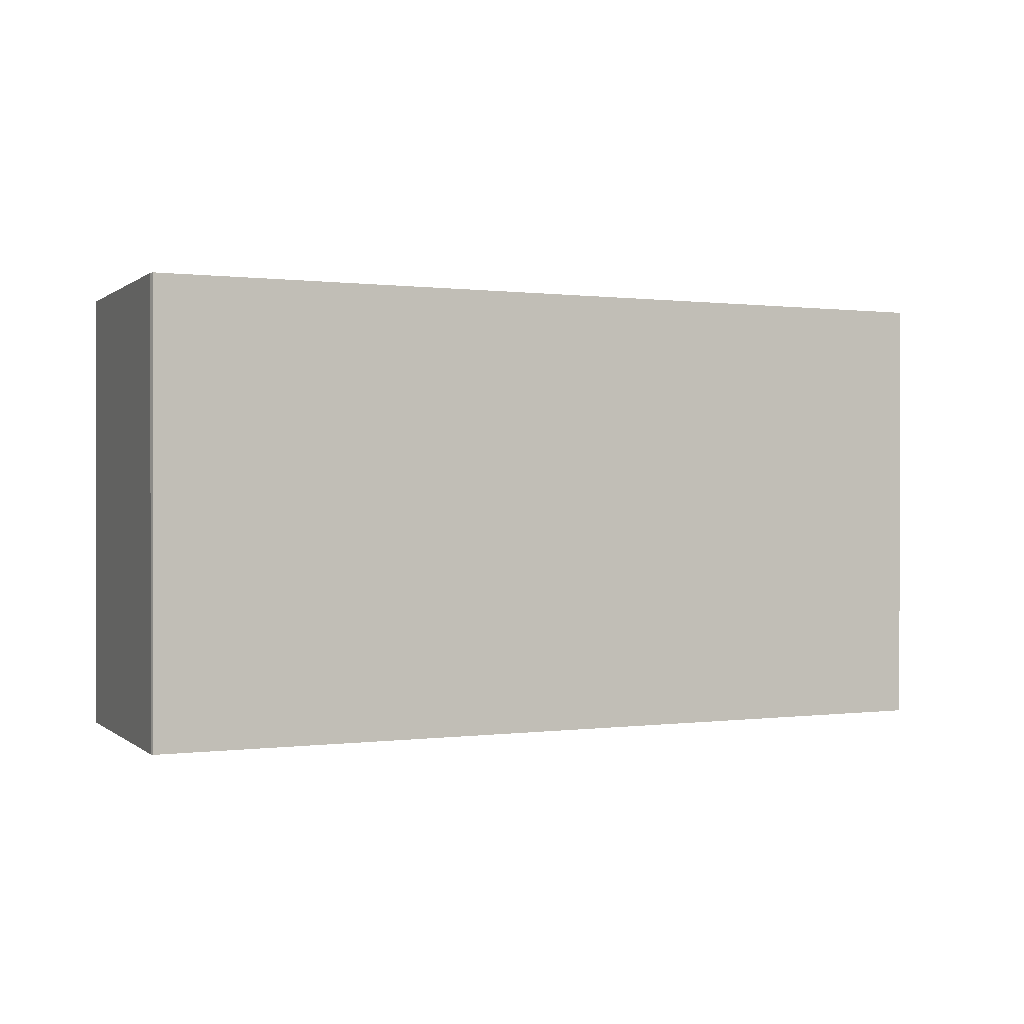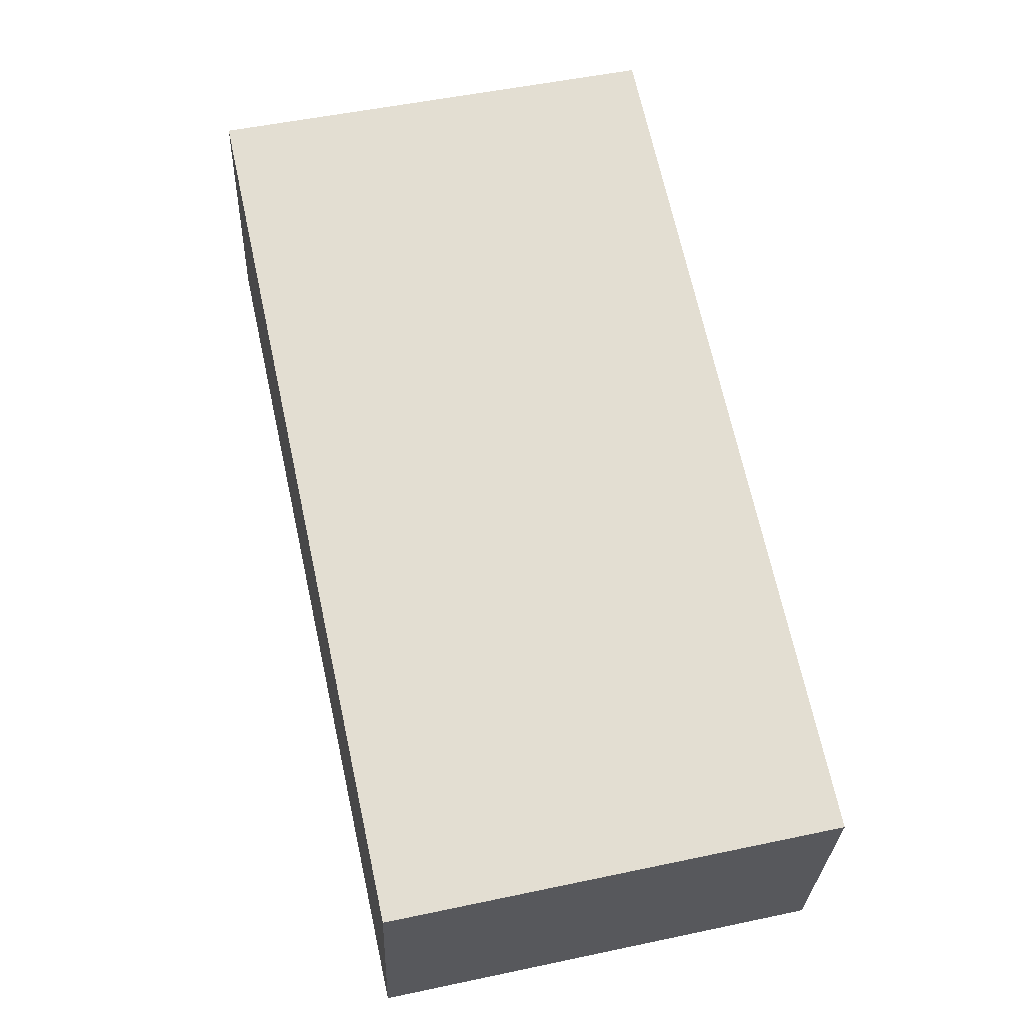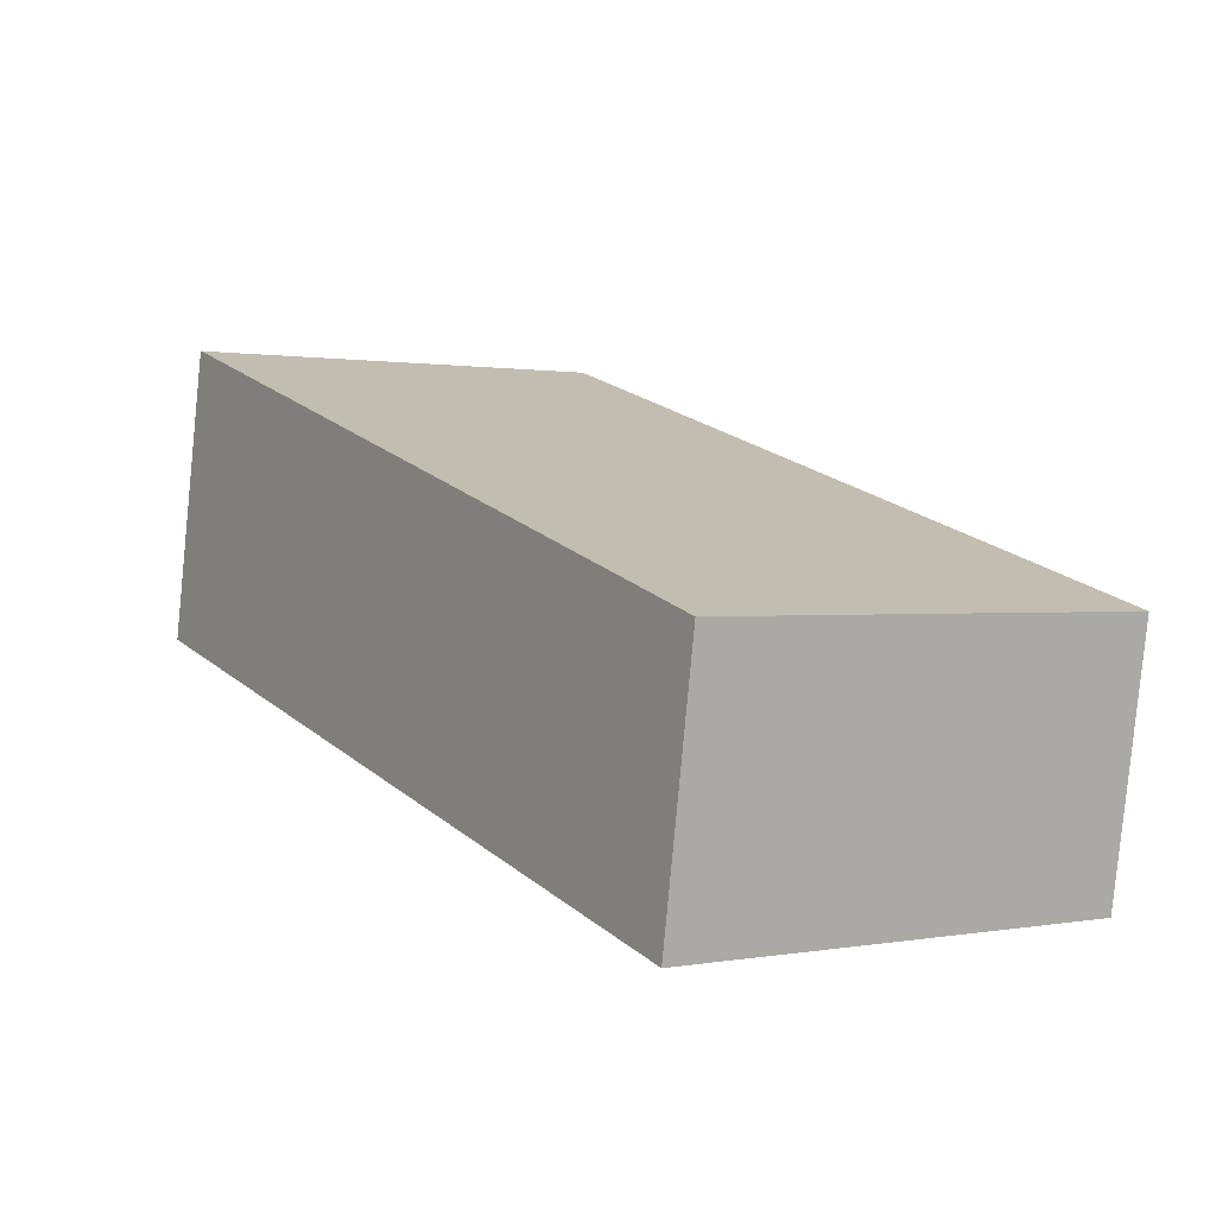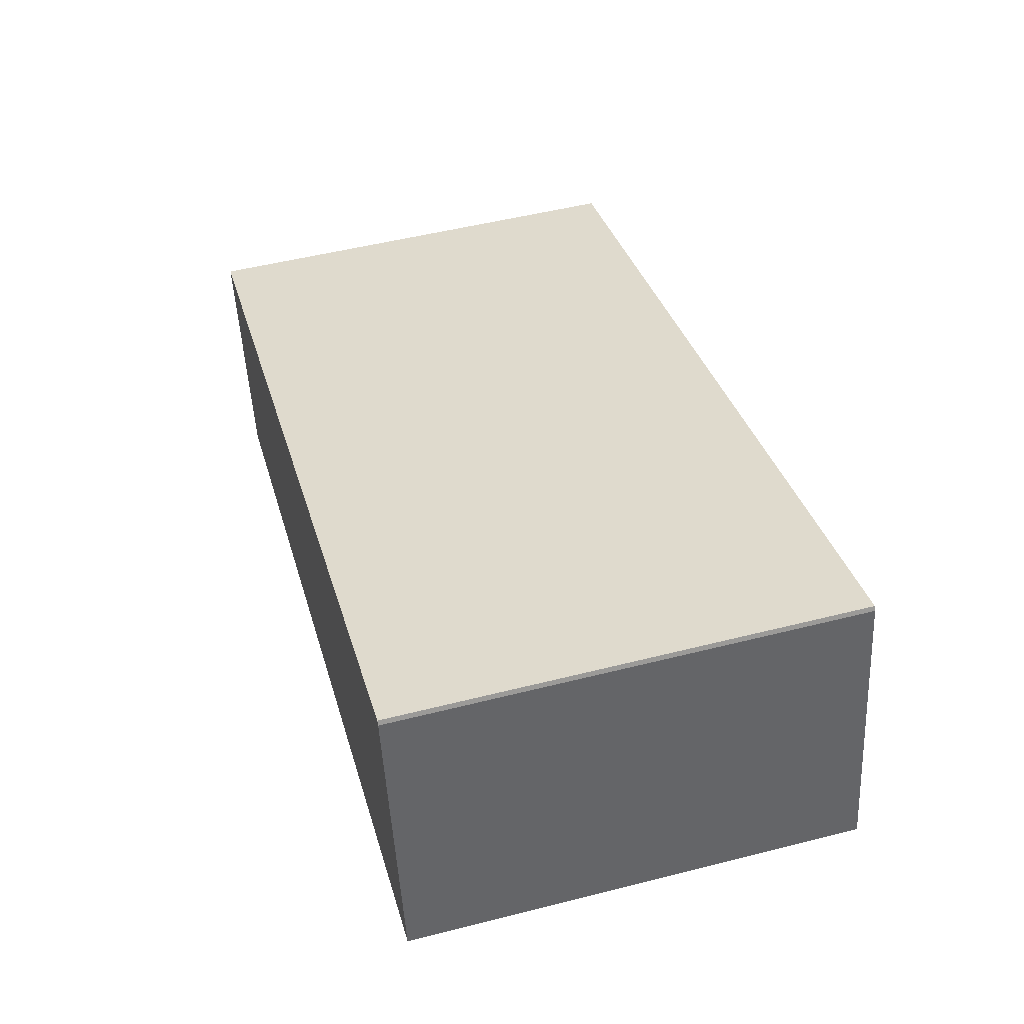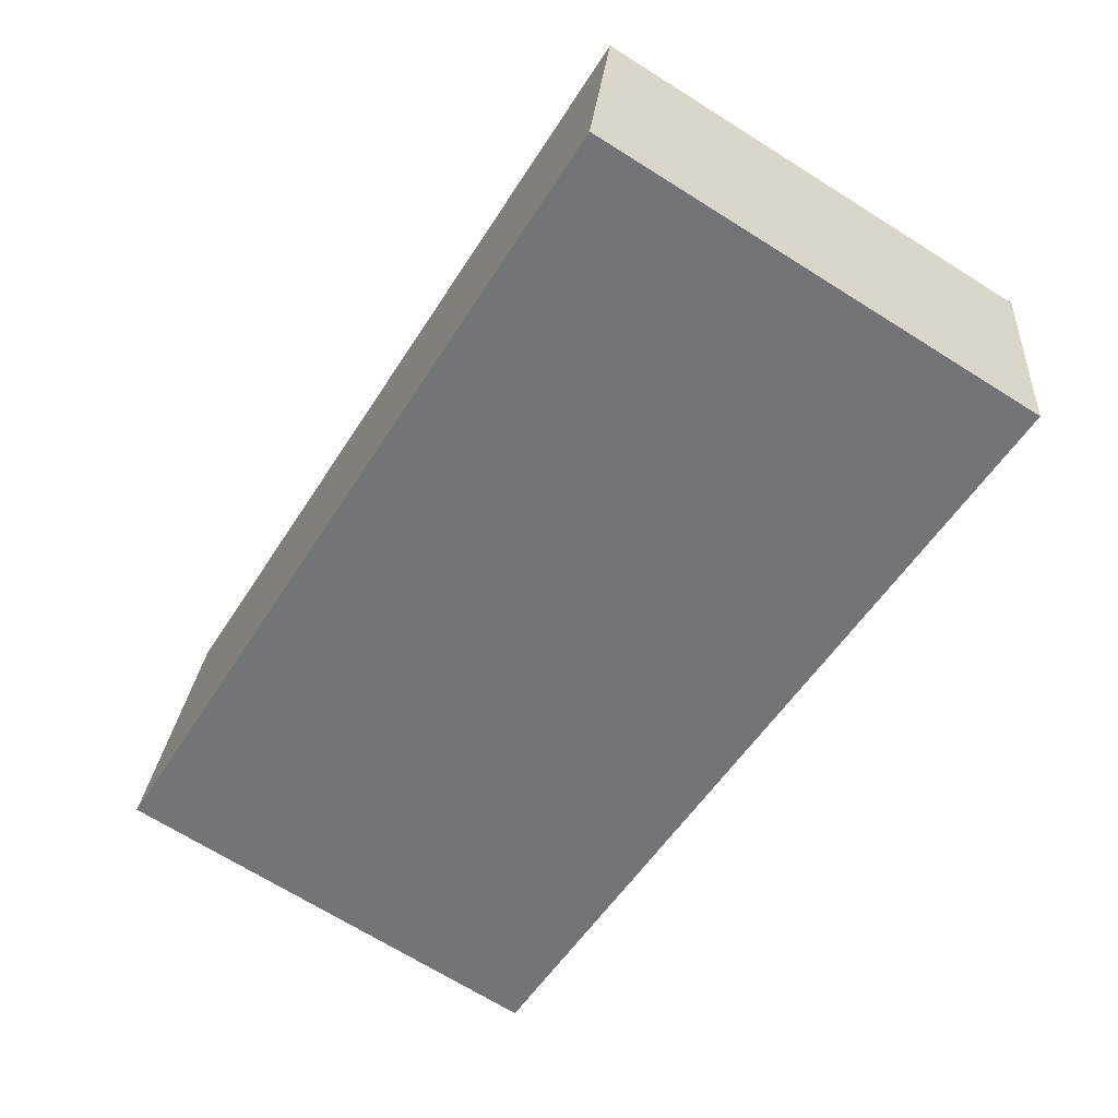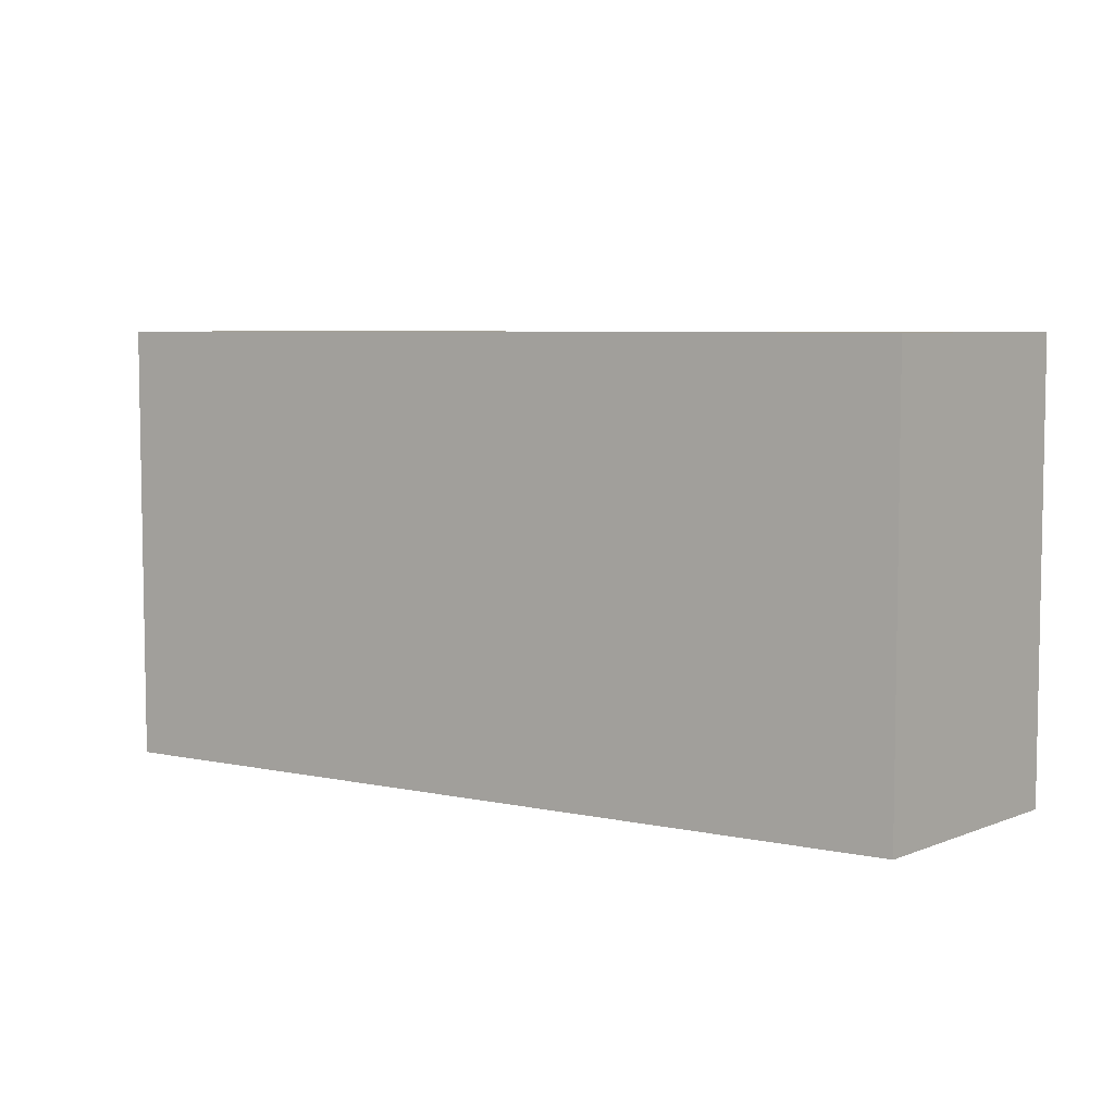
<metadata>
{"format":"obj","ext":"obj","renderer":"f3d","projection":"perspective","resolution":1024,"background":"white","views":[{"elev":0.3,"azim":-10.3,"up":"+Y"},{"elev":51.9,"azim":77.1,"up":"+Z"},{"elev":0.8,"azim":56.2,"up":"+Z"},{"elev":50.8,"azim":-105.5,"up":"+Z"},{"elev":-69.3,"azim":57.9,"up":"+Z"},{"elev":6.1,"azim":49.6,"up":"+Y"}]}
</metadata>
<code>
v 0.7419 -0.056 -0.9154
v 0.5823 -0.056 -0.8749
v 0.5931 -0.056 -0.822
v 0.5935 -0.056 -0.8212
v 0.7496 -0.056 -0.8682
v 0.7419 -0.1404 -0.9154
v 0.7496 -0.1404 -0.8682
v 0.5935 -0.1404 -0.8212
v 0.5931 -0.1404 -0.822
v 0.5823 -0.1404 -0.8749
v 0.7496 -0.1404 -0.8682
v 0.7419 -0.1404 -0.9154
v 0.7419 -0.056 -0.9154
v 0.7496 -0.056 -0.8682
v 0.5935 -0.1404 -0.8212
v 0.7496 -0.1404 -0.8682
v 0.7496 -0.056 -0.8682
v 0.5935 -0.056 -0.8212
v 0.5931 -0.1404 -0.822
v 0.5935 -0.1404 -0.8212
v 0.5935 -0.056 -0.8212
v 0.5931 -0.056 -0.822
v 0.5823 -0.1404 -0.8749
v 0.5931 -0.1404 -0.822
v 0.5931 -0.056 -0.822
v 0.5823 -0.056 -0.8749
v 0.7419 -0.1404 -0.9154
v 0.5823 -0.1404 -0.8749
v 0.5823 -0.056 -0.8749
v 0.7419 -0.056 -0.9154
f 1 2 3
f 1 3 4
f 1 4 5
f 6 7 8
f 6 8 9
f 6 9 10
f 11 12 13
f 11 13 14
f 15 16 17
f 15 17 18
f 19 20 21
f 19 21 22
f 23 24 25
f 23 25 26
f 27 28 29
f 27 29 30

</code>
